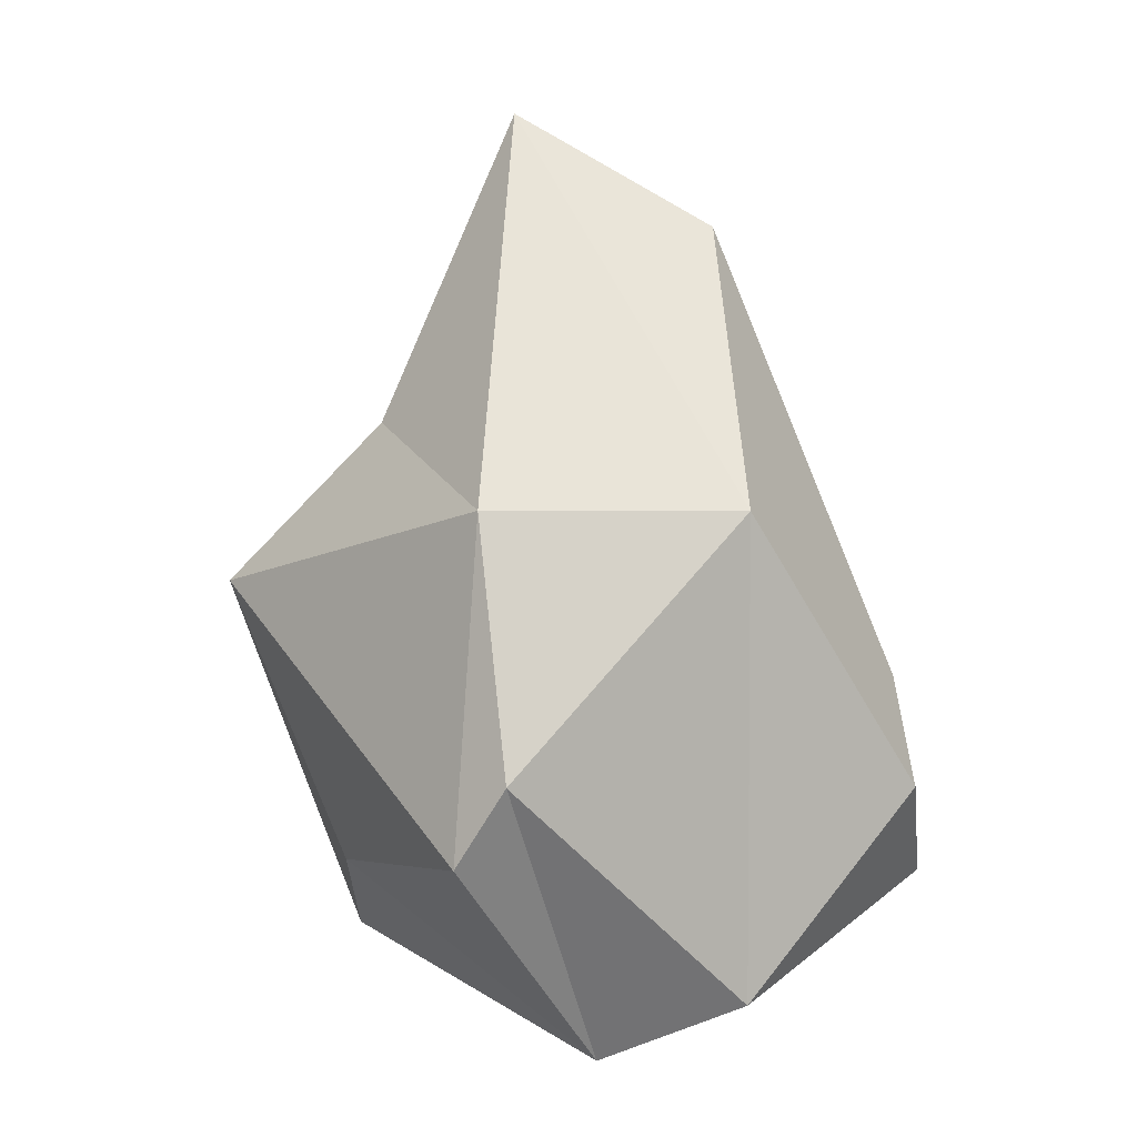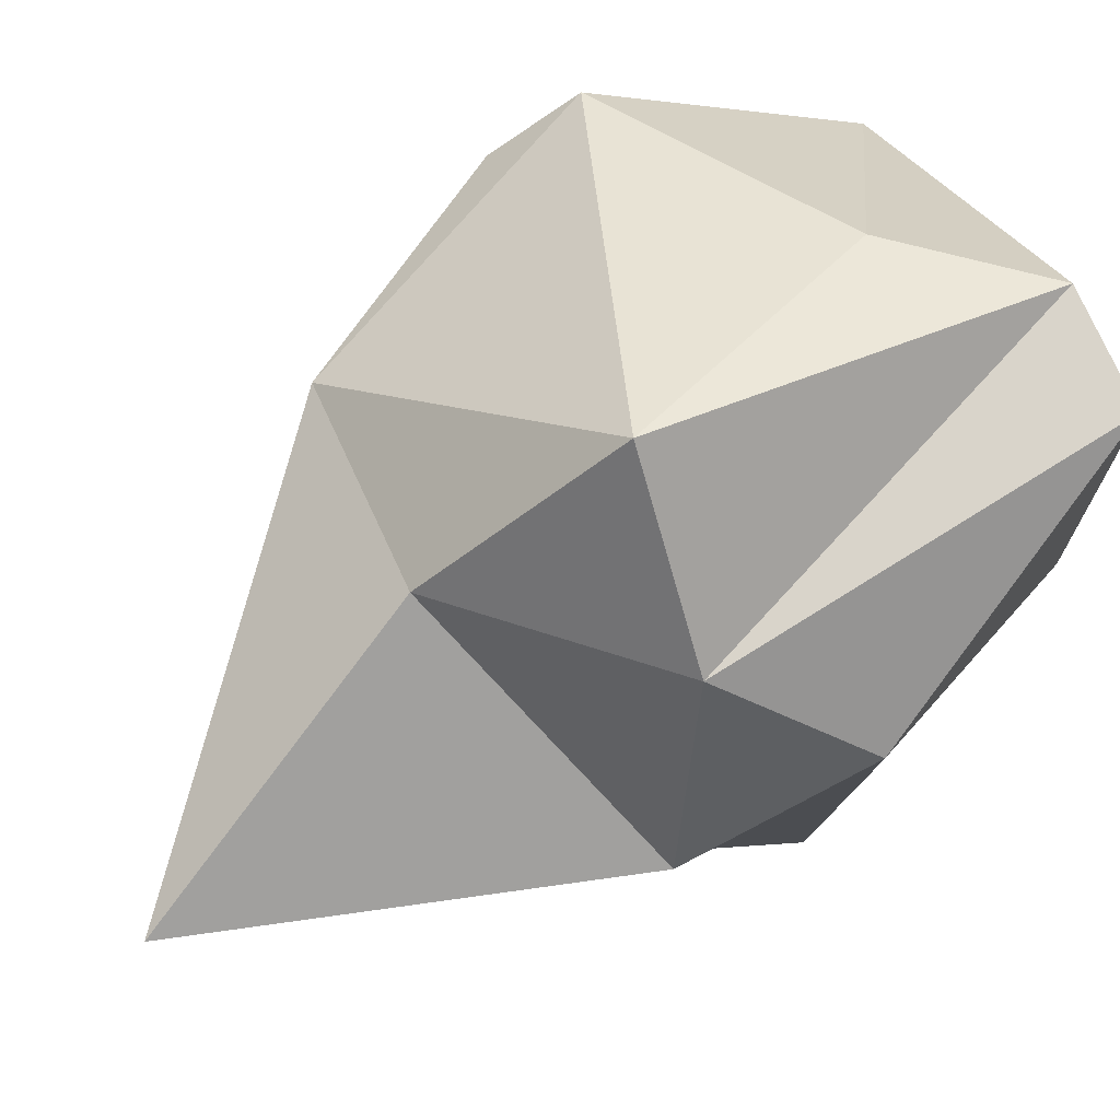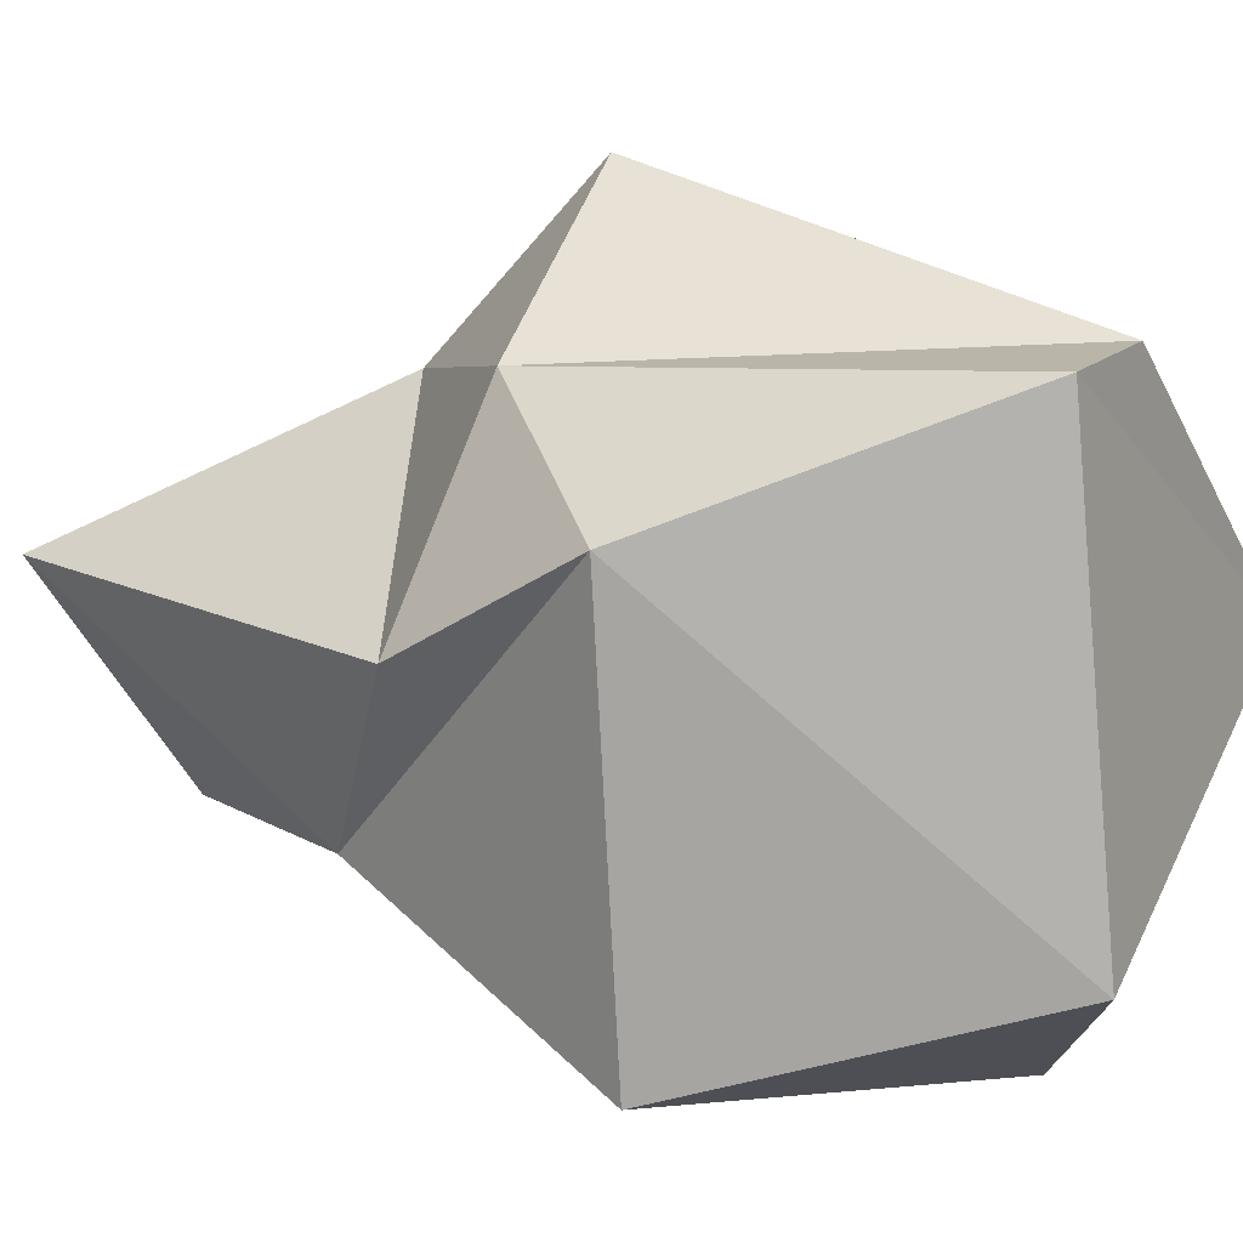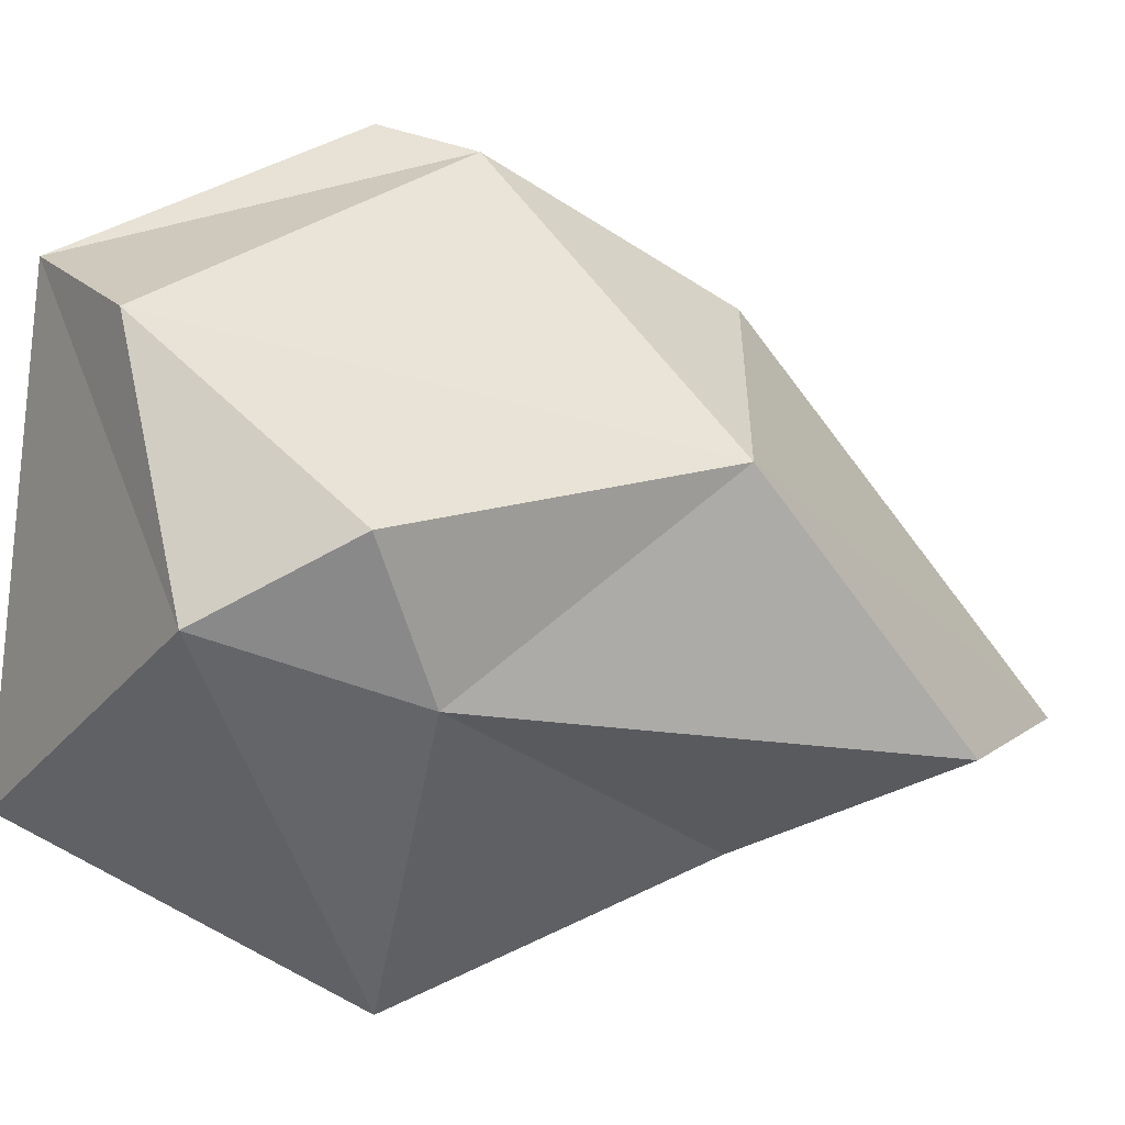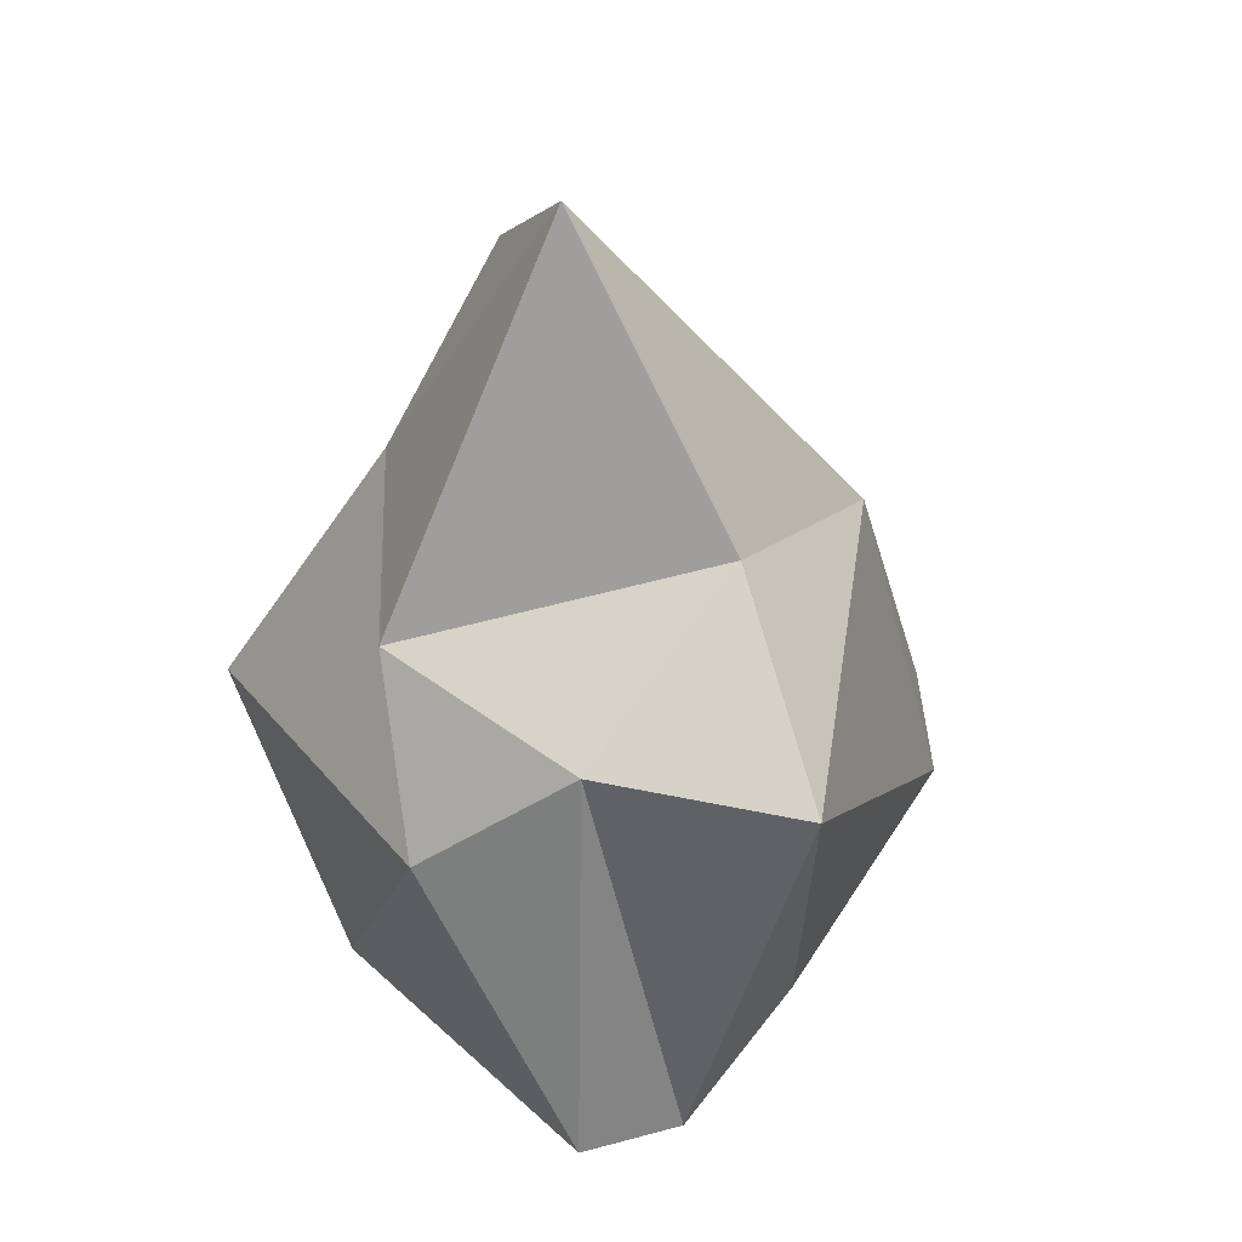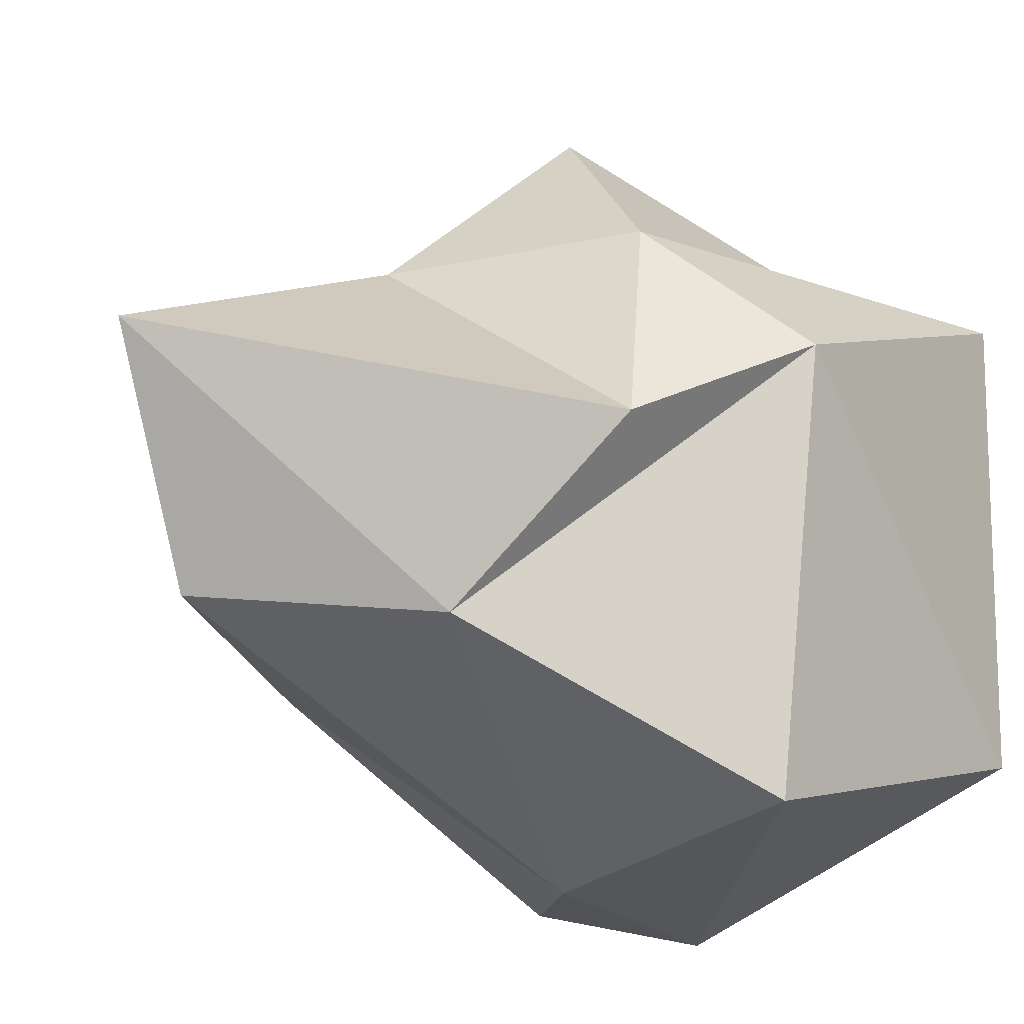
<metadata>
{"format":"obj","ext":"obj","renderer":"f3d","projection":"perspective","resolution":1024,"background":"white","views":[{"elev":13.0,"azim":83.2,"up":"+Y"},{"elev":68.0,"azim":-123.9,"up":"+Z"},{"elev":6.4,"azim":-68.6,"up":"+Z"},{"elev":-56.1,"azim":77.9,"up":"+Z"},{"elev":30.0,"azim":-39.6,"up":"+Y"},{"elev":-19.5,"azim":-125.4,"up":"+Z"}]}
</metadata>
<code>
g default
v -35.55 -0.7271 -16.8
v -28.96 -3.487 -29.3
v -31.06 7.271 -25.07
v -32.98 9.894 -20.47
v -27.85 -8.106 -29.77
v -23.26 -4.132 -19.27
v -32.2 -1.409 -13.25
v -31.11 2.651 -17.03
v -37.05 0.7593 -21.61
v -37.94 -3.323 -19.54
v -34.08 2.985 -25.39
v -33.05 -10.85 -16.35
v -30.22 -8.099 -15.93
v -25.73 1.537 -18.9
v -35.73 -10.44 -16.76
v -34.95 -11 -26.64
v -36.56 -3.299 -28.76
v -24.68 -10.09 -24.98
v -23.66 -6.136 -18.13
v -25.9 -11.83 -21.62
v -25.67 -5.256 -29.06
v -25.46 1.439 -25.01
g pPlatonic7
f 12 7 1
f 1 7 8
f 21 18 5
f 5 18 20
f 10 1 9
f 15 1 10
f 5 17 2
f 9 8 4
f 21 22 18
f 10 9 11
f 3 4 22
f 15 12 1
f 20 12 15
f 11 17 10
f 22 2 3
f 2 22 21
f 1 8 9
f 2 21 5
f 18 22 6
f 6 22 14
f 11 3 2
f 12 13 7
f 13 19 7
f 7 19 14
f 14 8 7
f 4 3 11
f 4 11 9
f 20 13 12
f 20 19 13
f 16 20 15
f 5 20 16
f 15 10 16
f 16 10 17
f 18 6 20
f 20 6 19
f 19 6 14
f 17 11 2
f 22 4 14
f 4 8 14
f 16 17 5

</code>
